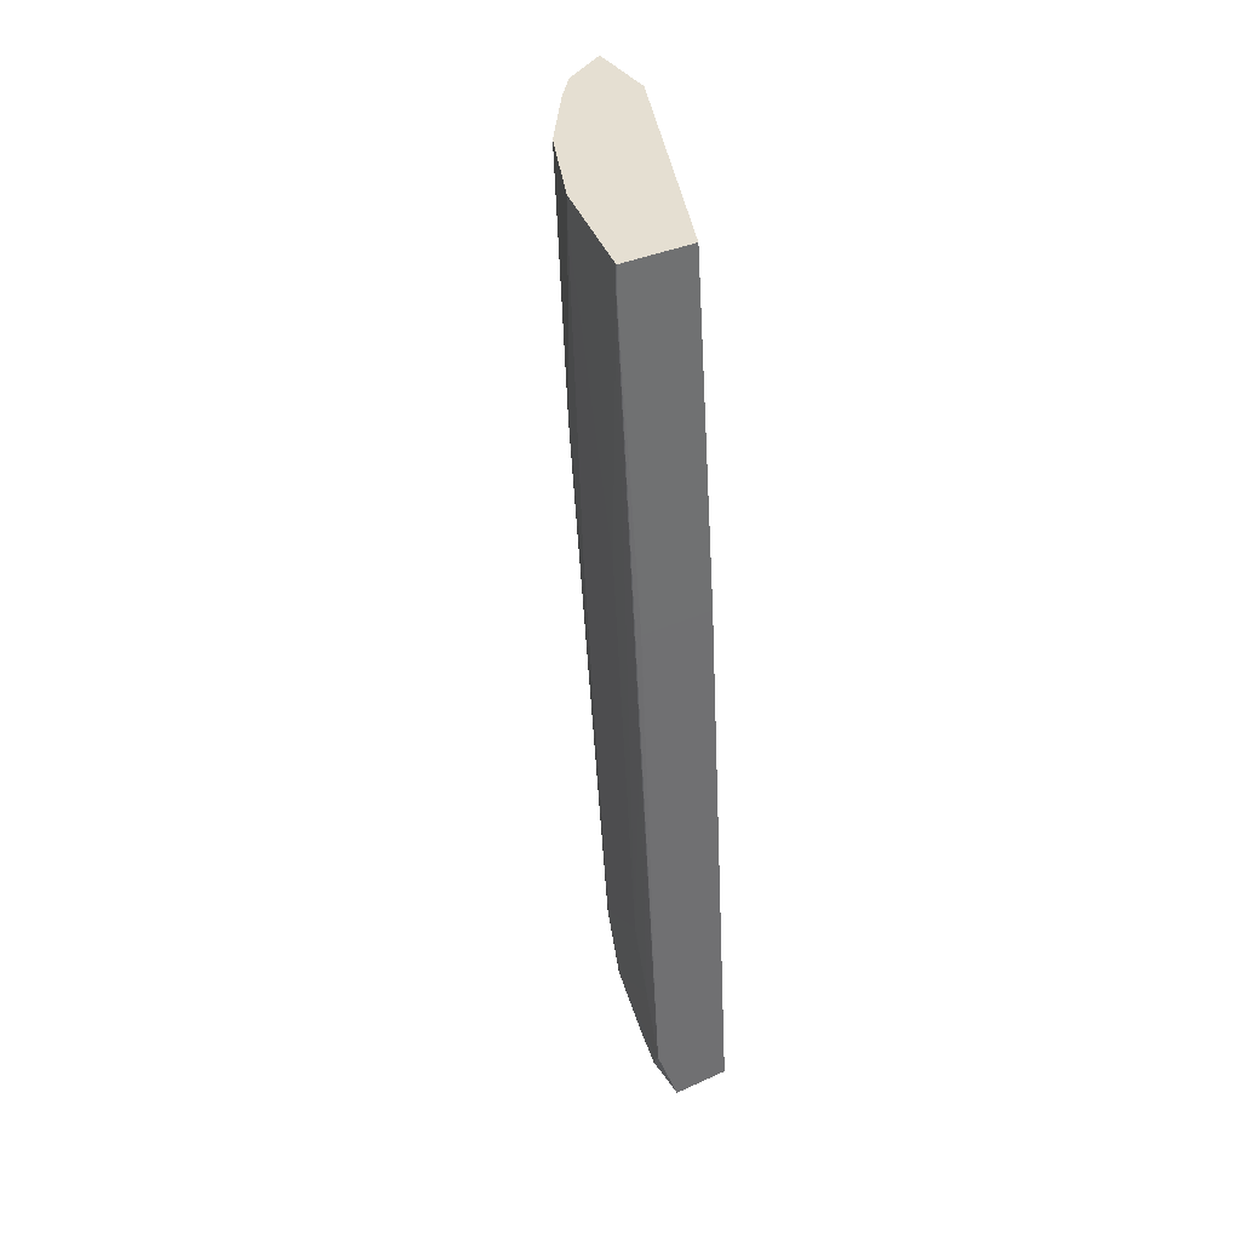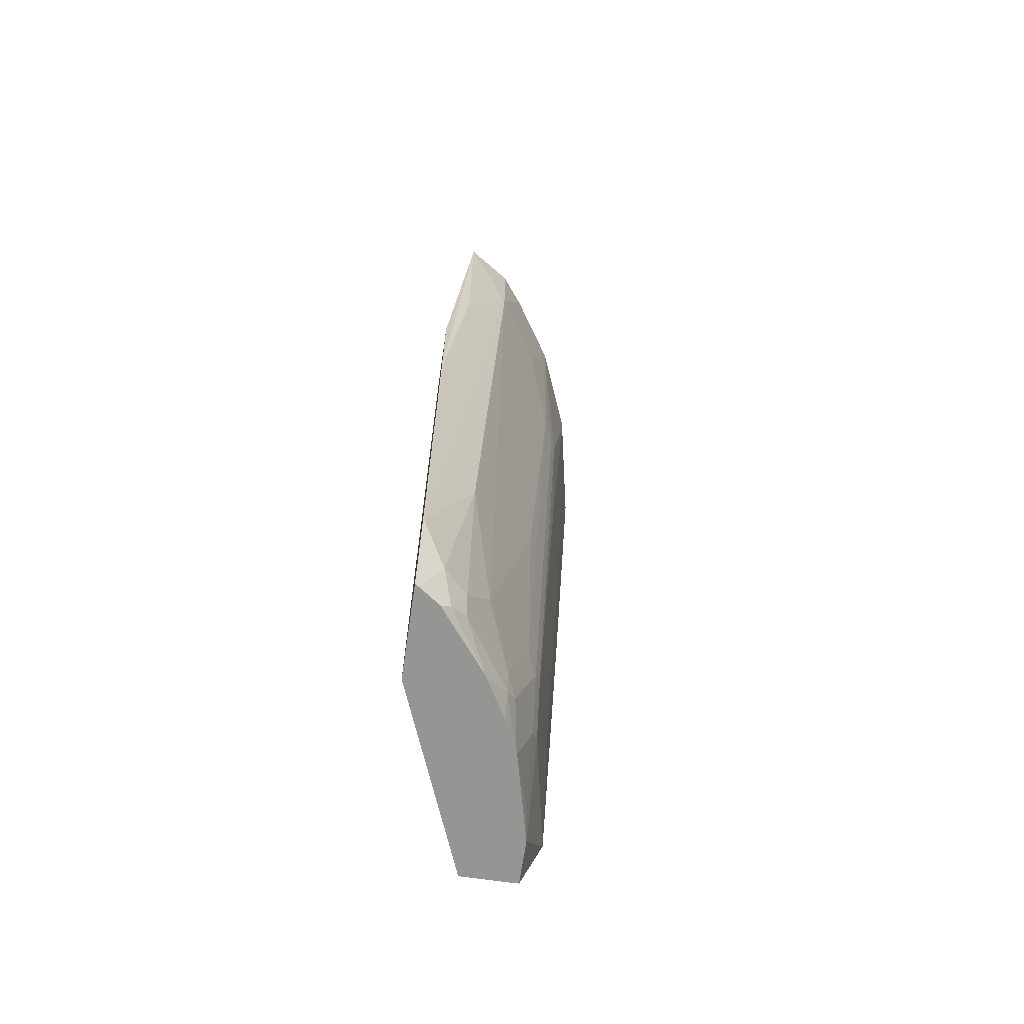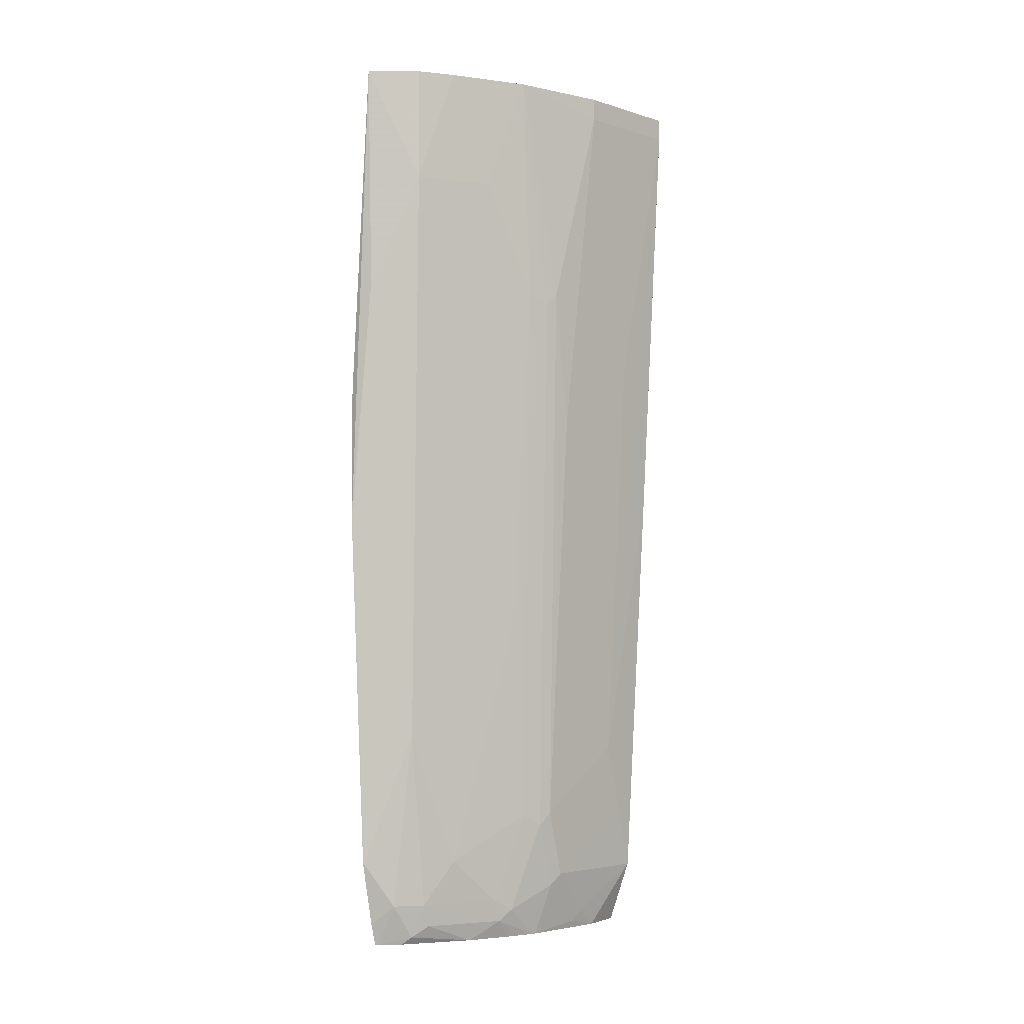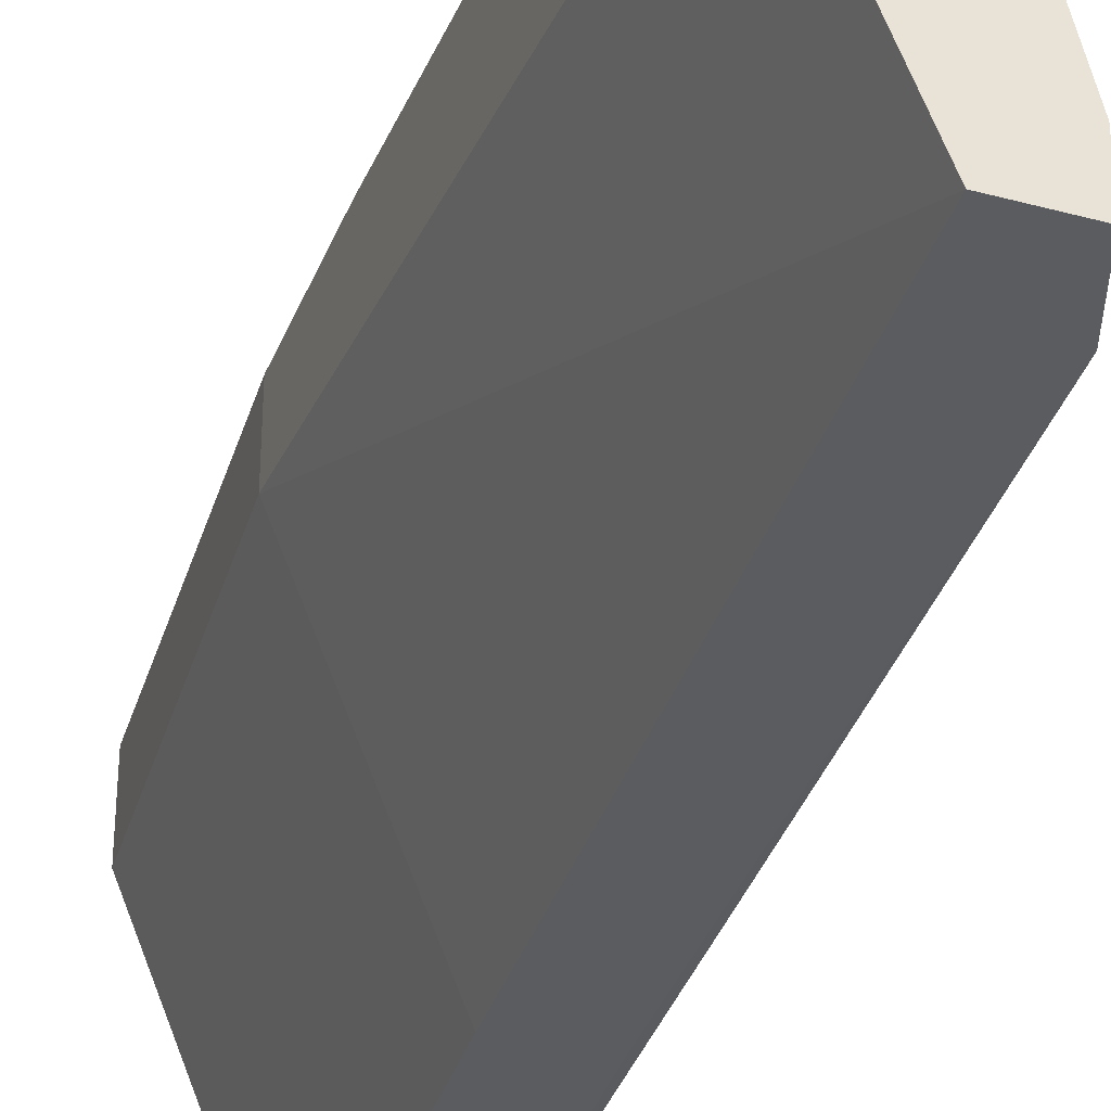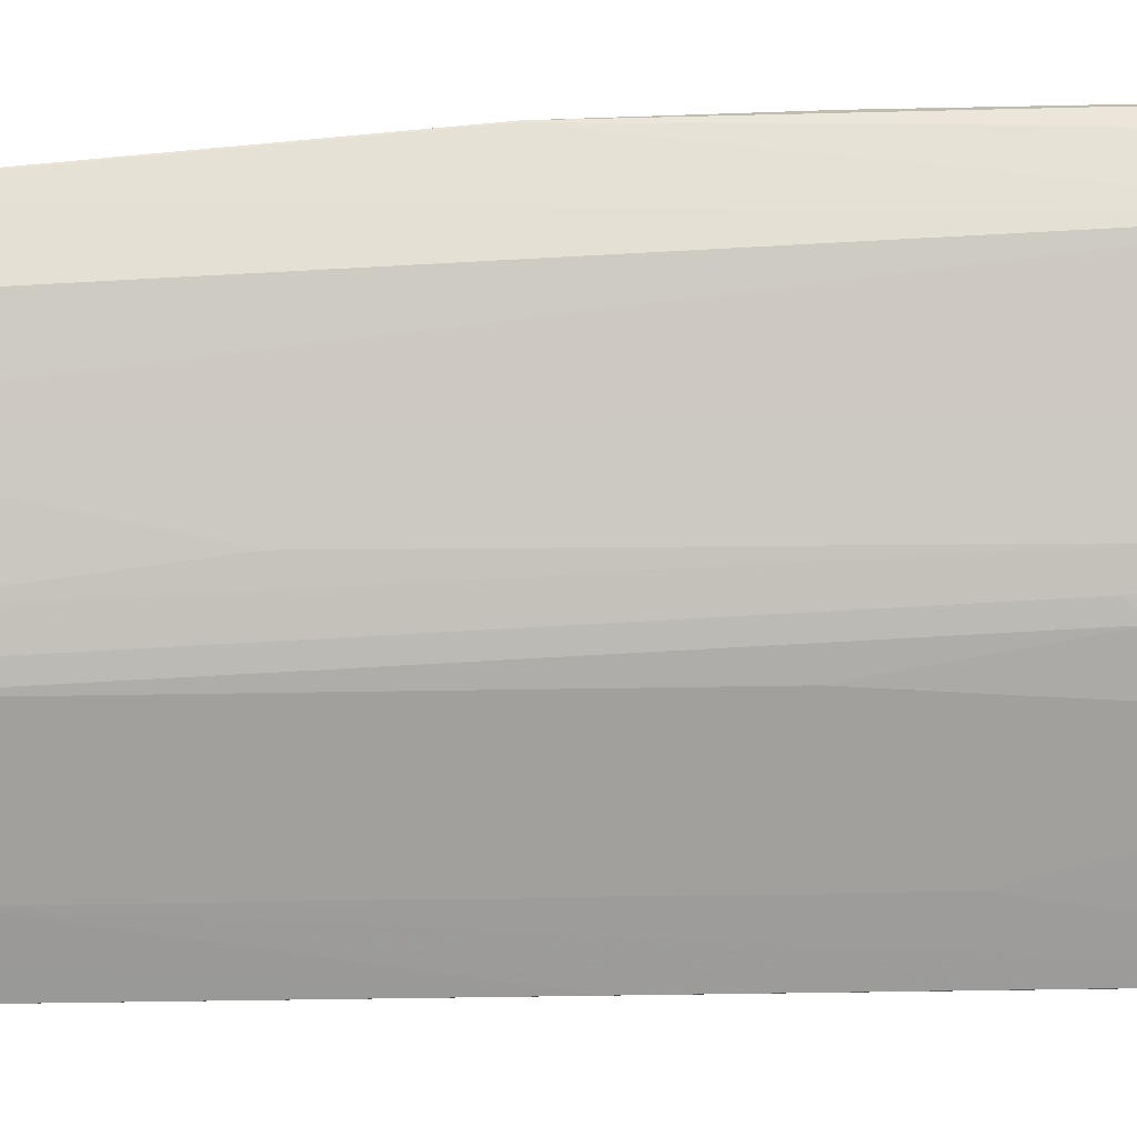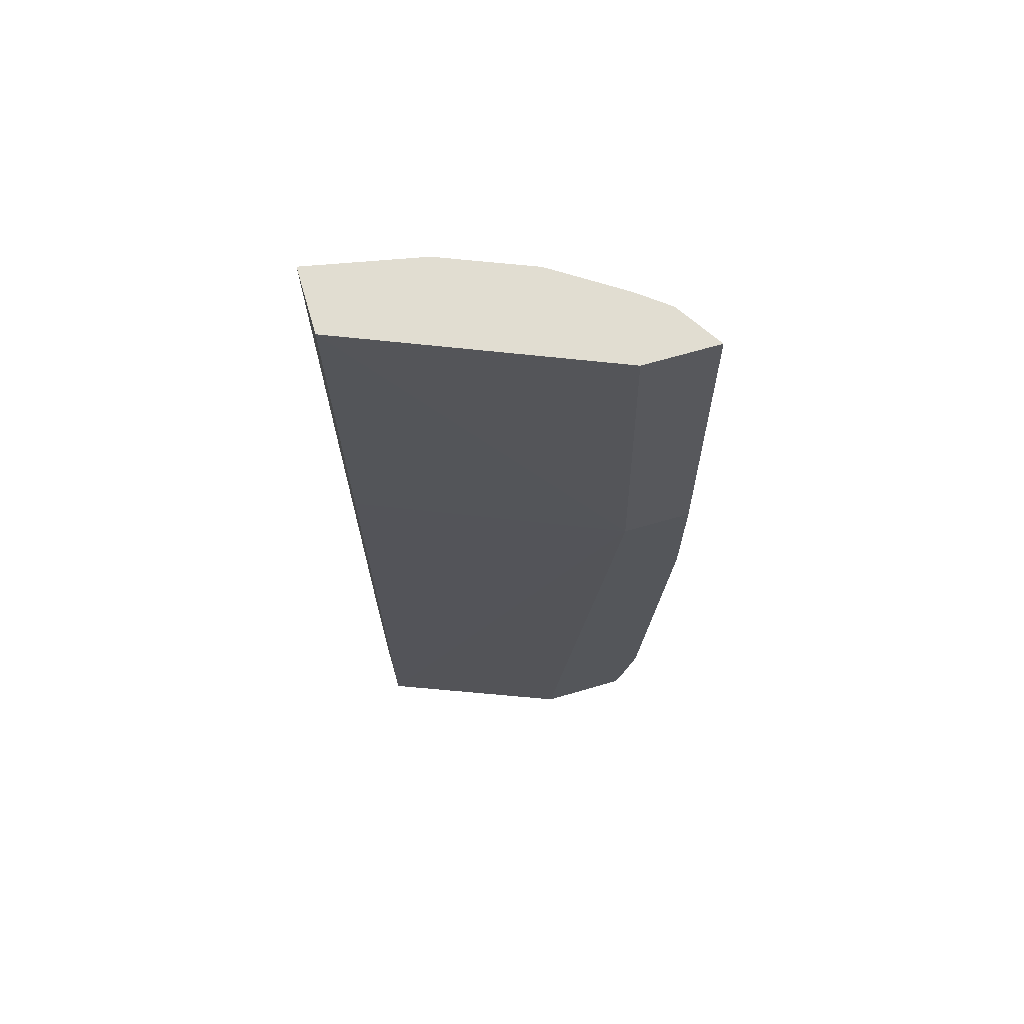
<metadata>
{"format":"obj","ext":"obj","renderer":"f3d","projection":"perspective","resolution":1024,"background":"white","views":[{"elev":37.3,"azim":150.1,"up":"+Y"},{"elev":-67.3,"azim":-8.4,"up":"+Y"},{"elev":-3.5,"azim":32.4,"up":"+Y"},{"elev":-35.0,"azim":-19.8,"up":"+Z"},{"elev":30.4,"azim":85.5,"up":"+Z"},{"elev":68.8,"azim":-106.2,"up":"+Y"}]}
</metadata>
<code>
v 0.2314 0.3674 0.2983
v 0.2314 0.3674 0.2313
v 0.2102 0.06153 0.2318
v 0.3267 0.3674 -0.0004988
v 0.3675 0.3674 0.1022
v 0.3878 0.3674 -0.0001479
v 0.3876 0.3674 -0.0004988
v 0.3876 0.3468 -0.0004988
v 0.3879 0.3471 2.761e-05
v 0.3673 -0.04132 0.0004389
v 0.3469 -0.4088 0.0004389
v 0.3471 -0.3471 0.02043
v 0.3471 -0.2858 0.04085
v 0.3675 0.1021 0.04086
v 0.3471 0.0408 0.1225
v 0.3267 -0.3471 0.1225
v 0.3267 -0.4083 0.1021
v 0.3267 -0.4491 0.06128
v 0.3267 -0.4664 0.04085
v 0.3216 -0.4594 0.07147
v 0.3216 -0.4185 0.1123
v 0.3216 -0.3573 0.1327
v 0.3011 -0.4389 0.1531
v 0.3062 -0.4664 0.1225
v 0.3074 -0.4664 0.1194
v 0.2936 -0.4664 0.1487
v 0.2993 -0.4664 0.1372
v 0.2935 -0.4491 0.1633
v 0.2926 -0.4287 0.1701
v 0.2518 -0.4287 0.2314
v 0.2527 -0.4491 0.2246
v 0.2729 -0.4664 0.1848
v 0.2399 -0.4594 0.2348
v 0.2314 -0.4287 0.2518
v 0.2127 -0.4664 0.2515
v 0.2311 -0.4664 0.2383
v 0.2102 -0.4664 0.253
v 0.2102 -0.4464 0.2589
v 0.211 -0.3879 0.2722
v 0.2102 -0.3879 0.2726
v 0.2102 0.06147 0.2931
v 0.2102 -0.06127 0.2931
v 0.2314 0.1634 0.2926
v 0.2722 0.2654 0.2722
v 0.211 -0.06127 0.2926
v 0.2518 -0.2654 0.2518
v 0.2722 -0.3879 0.211
v 0.313 0.2654 0.211
v 0.3335 0.1634 0.1701
v 0.3131 -0.1634 0.1701
v 0.3131 -0.3471 0.1497
v 0.342 0.1532 0.1531
v 0.3343 0.3674 0.1838
v 0.3471 0.1634 0.1429
v 0.3675 0.3471 0.1021
v 0.3879 0.3674 5.686e-05
v 0.2722 0.3674 0.2722
v 0.2934 0.3674 0.2451
v 0.2102 -0.4664 0.1715
v 0.2772 -0.4664 0.0004389
v 0.3063 0.06156 -0.0004988
v 0.3675 0.06156 -0.0004988
v 0.3267 -0.4664 0.0004389
v 0.2754 -0.4664 0.1806
f 15 14 55
f 22 16 54
f 15 54 16
f 15 55 54
f 52 22 54
f 53 55 5
f 56 6 5
f 9 56 55
f 9 6 56
f 56 5 55
f 53 54 55
f 52 54 53
f 9 55 14
f 52 53 49
f 47 48 44
f 29 23 22
f 29 47 30
f 51 50 47
f 51 47 29
f 51 29 22
f 51 22 49
f 51 49 50
f 50 49 47
f 47 49 48
f 47 44 46
f 47 46 30
f 53 5 1
f 34 30 46
f 52 49 22
f 57 53 1
f 25 37 60
f 58 48 53
f 39 34 46
f 64 26 28
f 64 28 32
f 64 32 26
f 26 32 25
f 32 37 25
f 63 25 60
f 21 25 20
f 20 25 19
f 19 25 63
f 19 63 11
f 61 3 4
f 8 61 4
f 58 53 57
f 62 61 8
f 62 11 63
f 62 63 60
f 62 60 61
f 61 60 3
f 59 3 60
f 59 60 37
f 59 37 3
f 41 3 37
f 41 1 3
f 48 49 53
f 57 1 44
f 58 57 44
f 58 44 48
f 62 8 11
f 39 46 44
f 27 24 28
f 39 45 40
f 21 22 23
f 21 16 22
f 21 17 16
f 18 17 21
f 18 21 20
f 18 20 19
f 18 19 11
f 18 11 17
f 12 17 11
f 12 13 17
f 13 16 17
f 13 15 16
f 13 14 15
f 24 21 23
f 13 9 14
f 10 13 12
f 10 12 11
f 10 11 8
f 10 8 9
f 9 8 6
f 39 44 45
f 7 8 4
f 7 4 6
f 6 4 5
f 5 4 1
f 2 1 4
f 2 4 3
f 2 3 1
f 10 9 13
f 24 25 21
f 7 6 8
f 27 26 24
f 24 26 25
f 45 42 40
f 43 42 45
f 43 45 44
f 43 1 42
f 42 1 41
f 42 41 40
f 40 41 37
f 38 40 37
f 38 39 40
f 38 34 39
f 35 34 38
f 35 38 37
f 35 37 32
f 43 44 1
f 36 32 33
f 36 35 32
f 27 28 26
f 28 23 29
f 28 29 30
f 31 28 30
f 24 23 28
f 31 33 32
f 31 30 33
f 33 30 34
f 35 33 34
f 36 33 35
f 31 32 28

</code>
